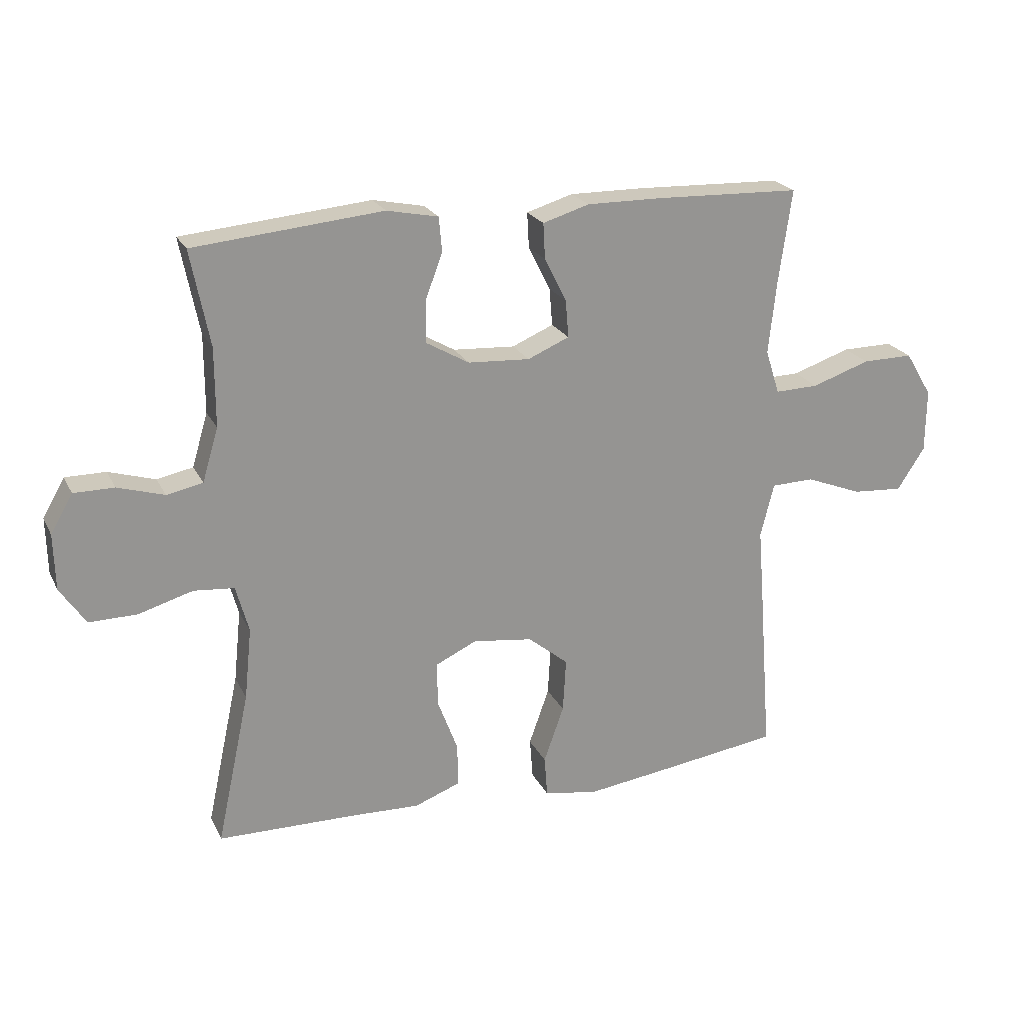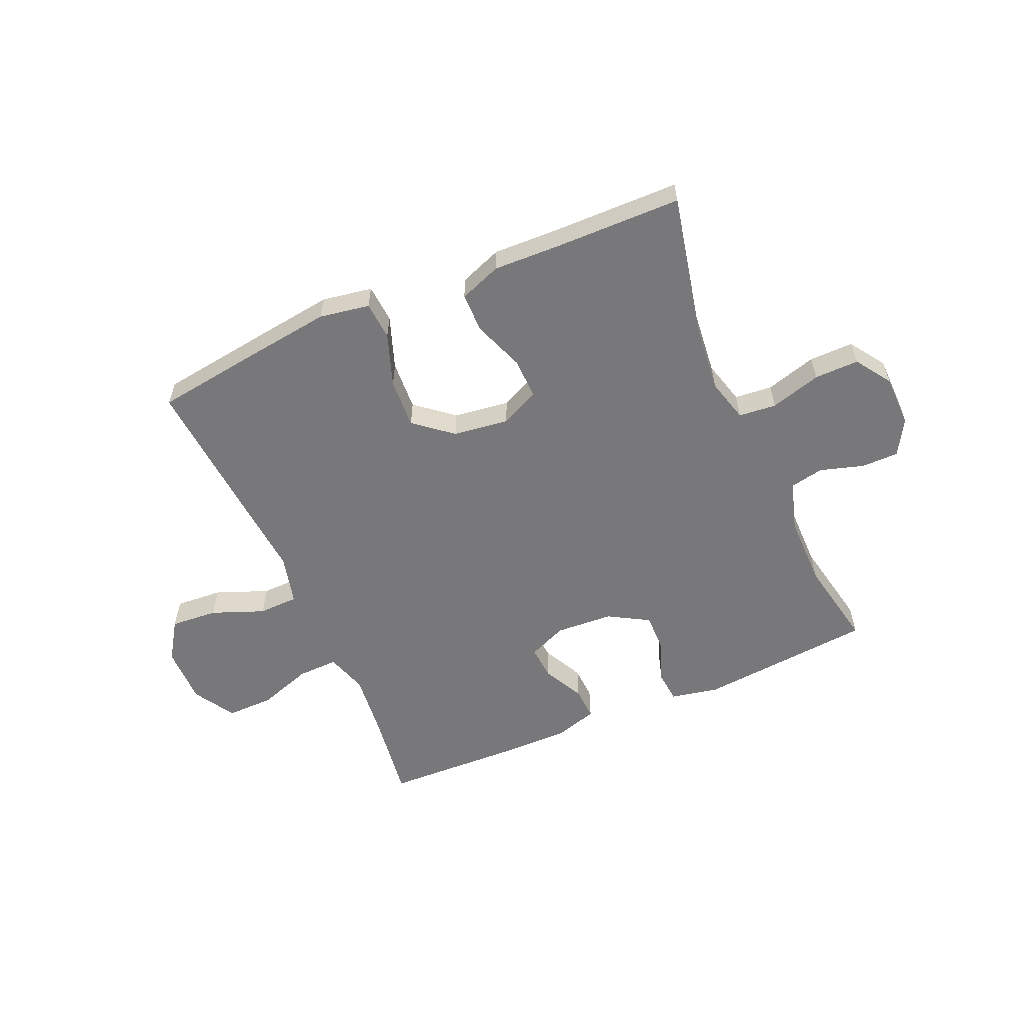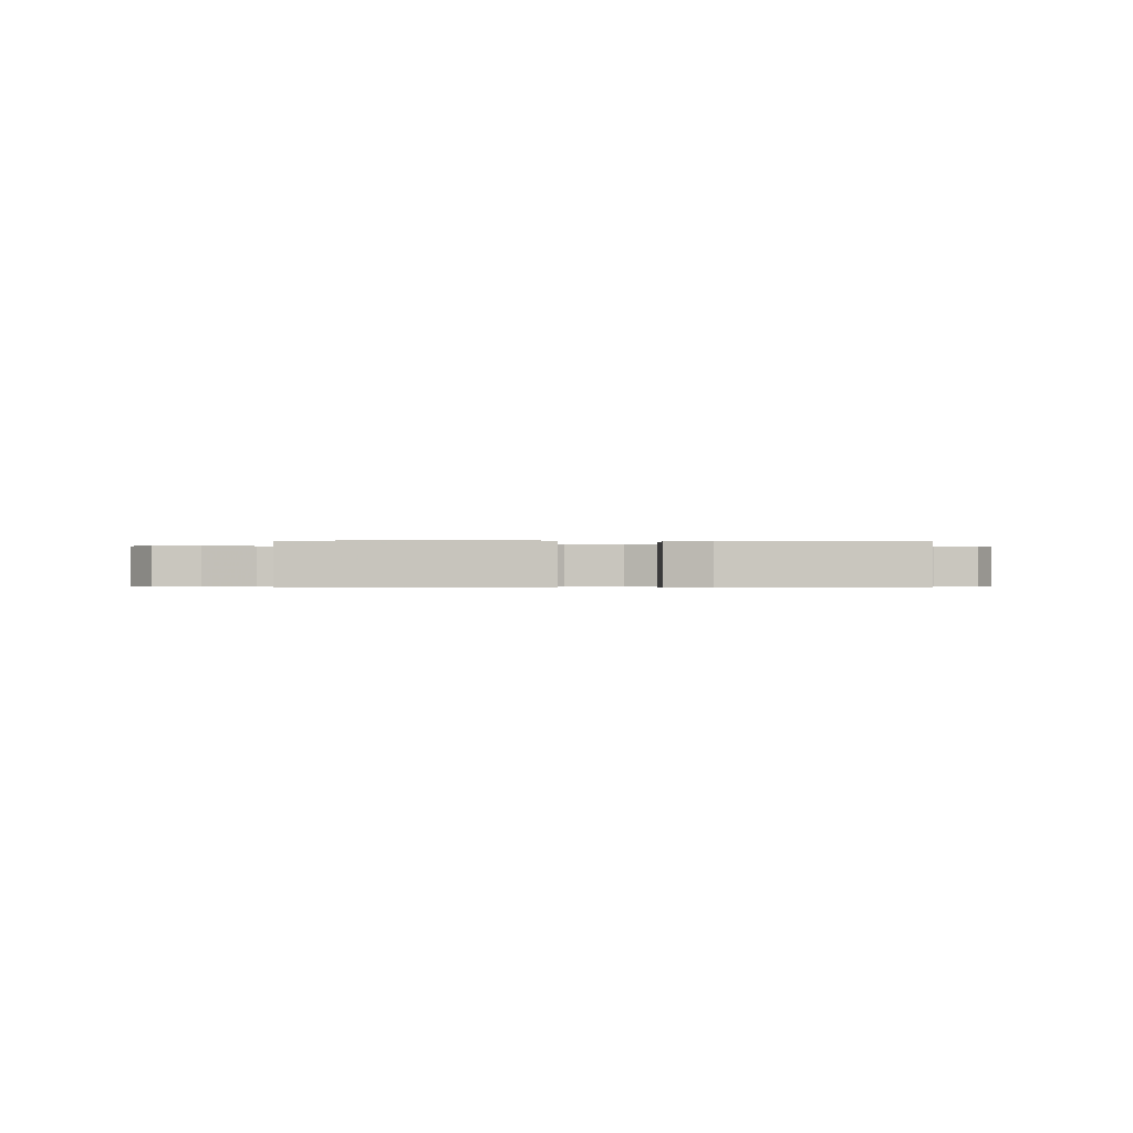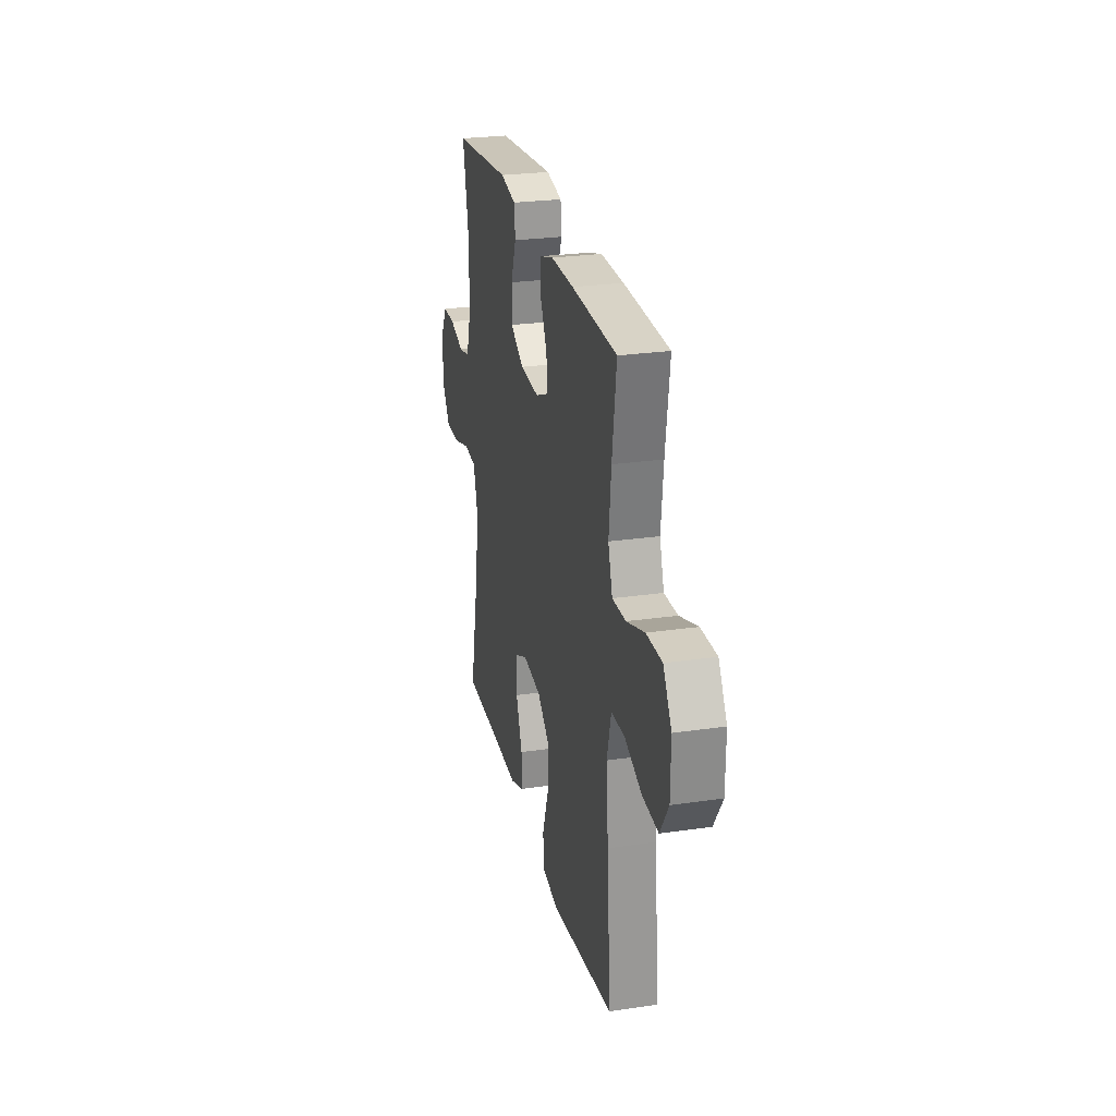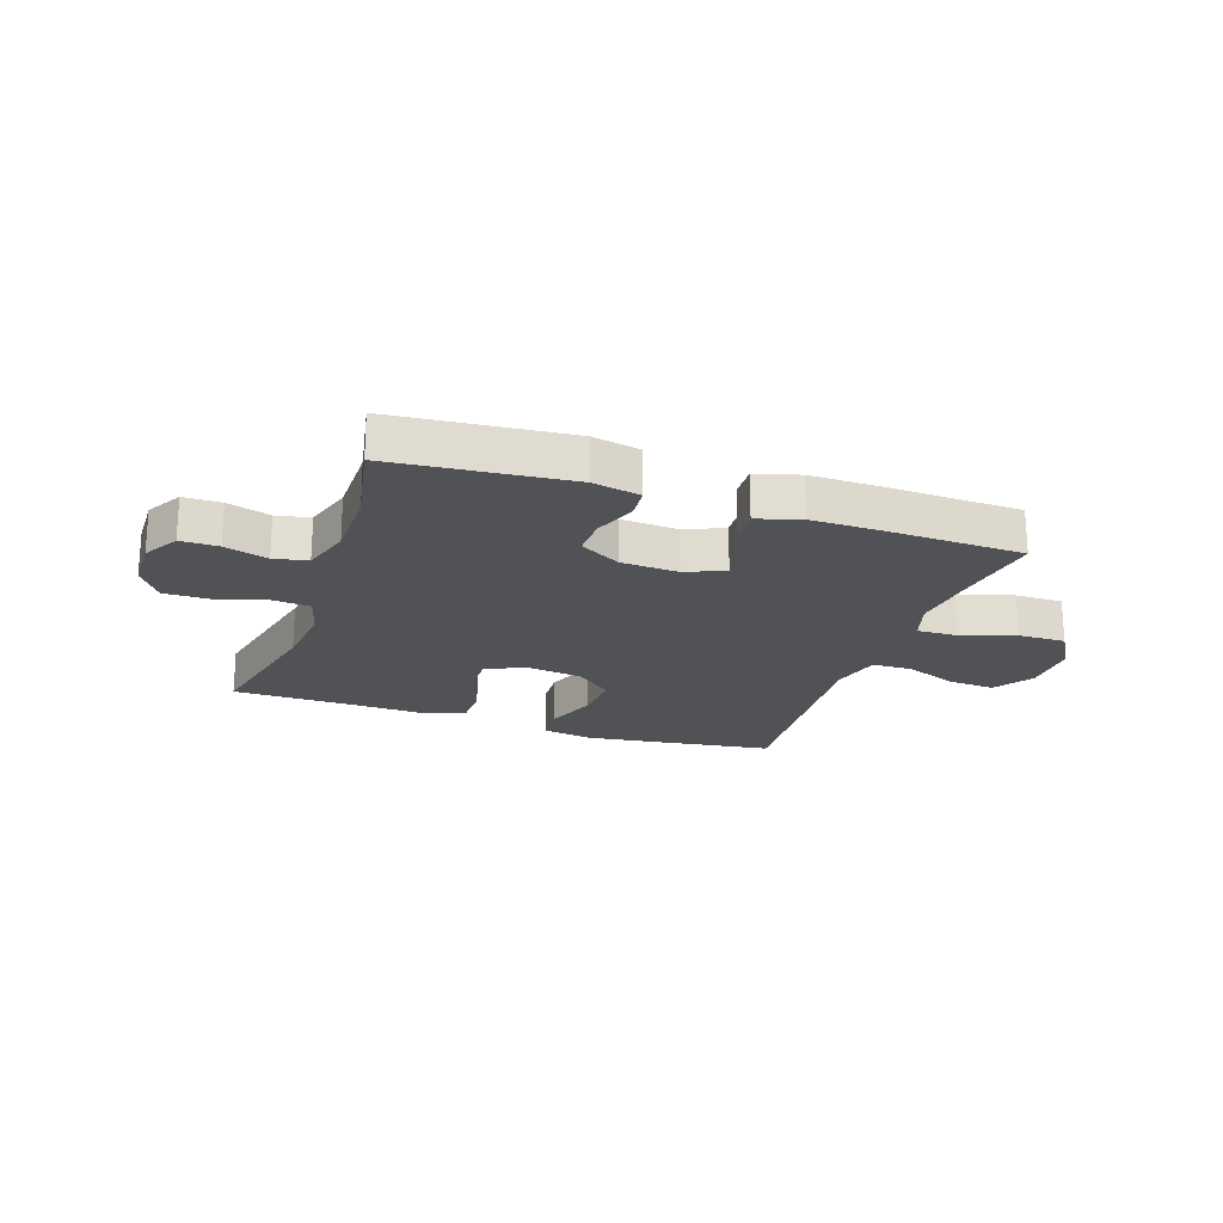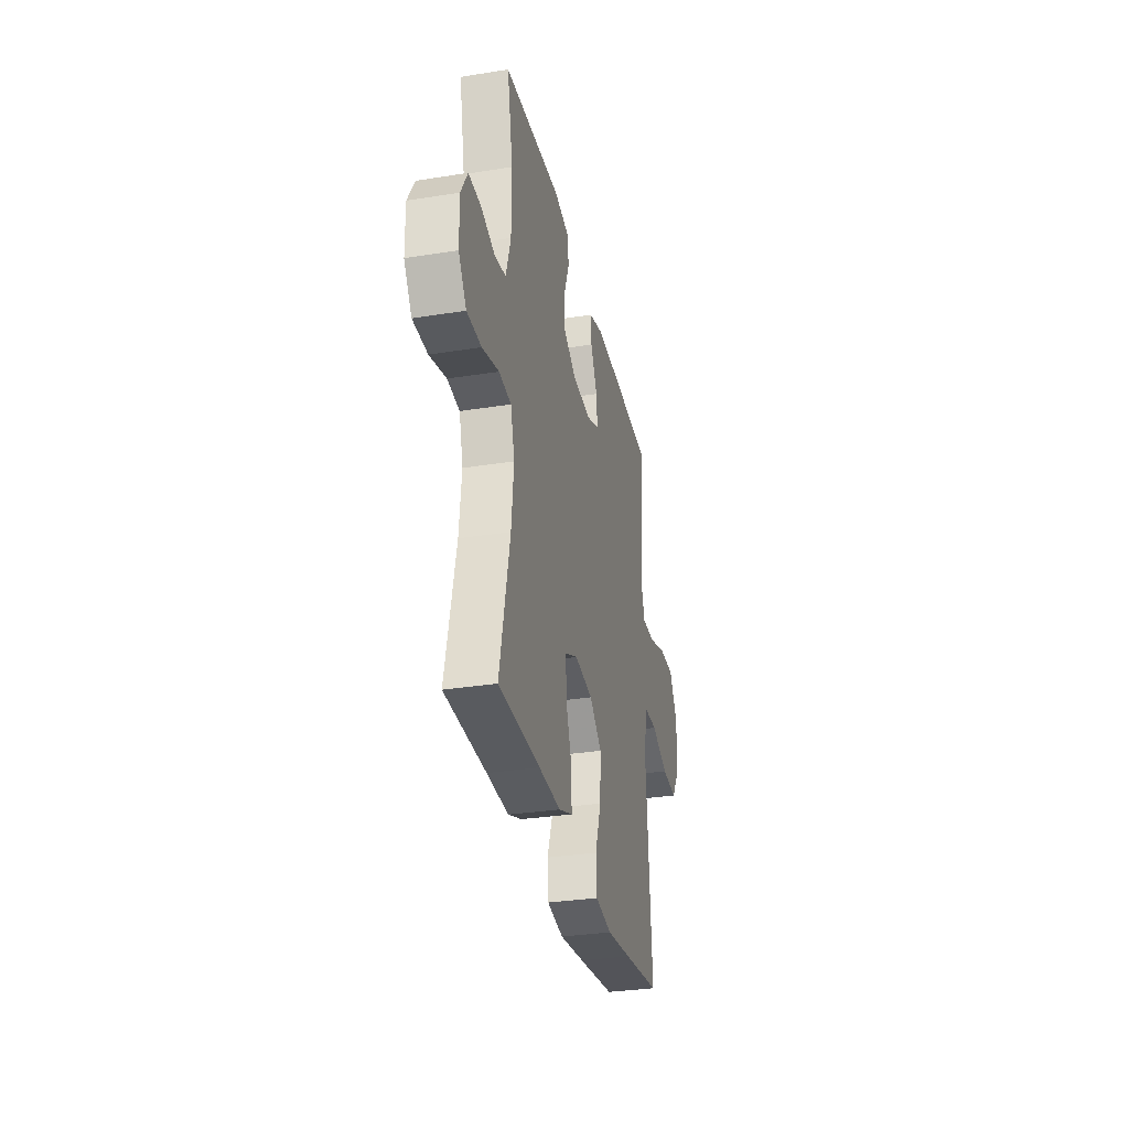
<metadata>
{"format":"obj","ext":"obj","renderer":"f3d","projection":"perspective","resolution":1024,"background":"white","views":[{"elev":22.3,"azim":-20.7,"up":"+Z"},{"elev":-57.5,"azim":-156.5,"up":"+Y"},{"elev":-0.4,"azim":175.8,"up":"+Y"},{"elev":25.9,"azim":76.9,"up":"+Z"},{"elev":-21.2,"azim":-19.0,"up":"+Y"},{"elev":-31.8,"azim":-77.4,"up":"+Z"}]}
</metadata>
<code>
v -0.5 0.07 0.5
v -0.192 0.07 0.529
v -0.108 0.07 0.512
v -0.103 0.07 0.456
v -0.131 0.07 0.381
v -0.132 0.07 0.313
v -0.061 0.07 0.272
v 0.04 0.07 0.266
v 0.108 0.07 0.295
v 0.103 0.07 0.356
v 0.067 0.07 0.428
v 0.064 0.07 0.486
v 0.14 0.07 0.509
v 0.261 0.07 0.508
v 0.5 0.07 0.5
v 0.478 0.07 0.343
v 0.466 0.07 0.228
v 0.489 0.07 0.156
v 0.56 0.07 0.158
v 0.655 0.07 0.19
v 0.738 0.07 0.191
v 0.782 0.07 0.118
v 0.781 0.07 0.015
v 0.736 0.07 -0.054
v 0.653 0.07 -0.048
v 0.561 0.07 -0.012
v 0.491 0.07 -0.014
v 0.469 0.07 -0.102
v 0.48 0.07 -0.237
v 0.5 0.07 -0.5
v 0.3 0.07 -0.528
v 0.165 0.07 -0.546
v 0.077 0.07 -0.531
v 0.072 0.07 -0.464
v 0.105 0.07 -0.371
v 0.11 0.07 -0.283
v 0.044 0.07 -0.229
v -0.054 0.07 -0.216
v -0.122 0.07 -0.248
v -0.12 0.07 -0.321
v -0.087 0.07 -0.409
v -0.087 0.07 -0.479
v -0.161 0.07 -0.507
v -0.278 0.07 -0.503
v -0.5 0.07 -0.5
v -0.446 0.07 -0.249
v -0.434 0.07 -0.132
v -0.455 0.07 -0.055
v -0.521 0.07 -0.049
v -0.61 0.07 -0.075
v -0.688 0.07 -0.076
v -0.73 0.07 -0.014
v -0.732 0.07 0.077
v -0.696 0.07 0.14
v -0.63 0.07 0.14
v -0.554 0.07 0.117
v -0.495 0.07 0.129
v -0.469 0.07 0.216
v -0.469 0.07 0.344
v -0.5 0 0.5
v -0.192 0 0.529
v -0.108 0 0.512
v -0.103 0 0.456
v -0.131 0 0.381
v -0.132 0 0.313
v -0.061 0 0.272
v 0.04 0 0.266
v 0.108 0 0.295
v 0.103 0 0.356
v 0.067 0 0.428
v 0.064 0 0.486
v 0.14 0 0.509
v 0.261 0 0.508
v 0.5 0 0.5
v 0.478 0 0.343
v 0.466 0 0.228
v 0.489 0 0.156
v 0.56 0 0.158
v 0.655 0 0.19
v 0.738 0 0.191
v 0.782 0 0.118
v 0.781 0 0.015
v 0.736 0 -0.054
v 0.653 0 -0.048
v 0.561 0 -0.012
v 0.491 0 -0.014
v 0.469 0 -0.102
v 0.48 0 -0.237
v 0.5 0 -0.5
v 0.3 0 -0.528
v 0.165 0 -0.546
v 0.077 0 -0.531
v 0.072 0 -0.464
v 0.105 0 -0.371
v 0.11 0 -0.283
v 0.044 0 -0.229
v -0.054 0 -0.216
v -0.122 0 -0.248
v -0.12 0 -0.321
v -0.087 0 -0.409
v -0.087 0 -0.479
v -0.161 0 -0.507
v -0.278 0 -0.503
v -0.5 0 -0.5
v -0.446 0 -0.249
v -0.434 0 -0.132
v -0.455 0 -0.055
v -0.521 0 -0.049
v -0.61 0 -0.075
v -0.688 0 -0.076
v -0.73 0 -0.014
v -0.732 0 0.077
v -0.696 0 0.14
v -0.63 0 0.14
v -0.554 0 0.117
v -0.495 0 0.129
v -0.469 0 0.216
v -0.469 0 0.344
f 53 54 55 56
f 53 56 57
f 52 53 57
f 49 50 51 52
f 48 49 52 57
f 47 48 57 58
f 44 45 46
f 44 46 47
f 40 41 42 43
f 39 40 43 44
f 32 33 34 35
f 32 35 36
f 31 32 36
f 28 29 30 31
f 27 28 31 36
f 23 24 25 26
f 23 26 27
f 22 23 27
f 19 20 21 22
f 18 19 22 27
f 17 18 27 36
f 13 14 15 16
f 10 11 12 13
f 9 10 13 16
f 8 9 16 17
f 2 3 4 5
f 59 1 2 5
f 59 5 6
f 58 59 6 7
f 39 44 47 58
f 38 39 58 7
f 37 38 7 8
f 8 17 36 37
f 115 114 113 112
f 116 115 112
f 116 112 111
f 111 110 109 108
f 116 111 108 107
f 117 116 107 106
f 105 104 103
f 106 105 103
f 102 101 100 99
f 103 102 99 98
f 94 93 92 91
f 95 94 91
f 95 91 90
f 90 89 88 87
f 95 90 87 86
f 85 84 83 82
f 86 85 82
f 86 82 81
f 81 80 79 78
f 86 81 78 77
f 95 86 77 76
f 75 74 73 72
f 72 71 70 69
f 75 72 69 68
f 76 75 68 67
f 64 63 62 61
f 64 61 60 118
f 65 64 118
f 66 65 118 117
f 117 106 103 98
f 66 117 98 97
f 67 66 97 96
f 96 95 76 67
f 1 60 61 2
f 2 61 62 3
f 3 62 63 4
f 4 63 64 5
f 5 64 65 6
f 6 65 66 7
f 7 66 67 8
f 8 67 68 9
f 9 68 69 10
f 10 69 70 11
f 11 70 71 12
f 12 71 72 13
f 13 72 73 14
f 14 73 74 15
f 15 74 75 16
f 16 75 76 17
f 17 76 77 18
f 18 77 78 19
f 19 78 79 20
f 20 79 80 21
f 21 80 81 22
f 22 81 82 23
f 23 82 83 24
f 24 83 84 25
f 25 84 85 26
f 26 85 86 27
f 27 86 87 28
f 28 87 88 29
f 29 88 89 30
f 30 89 90 31
f 31 90 91 32
f 32 91 92 33
f 33 92 93 34
f 34 93 94 35
f 35 94 95 36
f 36 95 96 37
f 37 96 97 38
f 38 97 98 39
f 39 98 99 40
f 40 99 100 41
f 41 100 101 42
f 42 101 102 43
f 43 102 103 44
f 44 103 104 45
f 45 104 105 46
f 46 105 106 47
f 47 106 107 48
f 48 107 108 49
f 49 108 109 50
f 50 109 110 51
f 51 110 111 52
f 52 111 112 53
f 53 112 113 54
f 54 113 114 55
f 55 114 115 56
f 56 115 116 57
f 57 116 117 58
f 58 117 118 59
f 59 118 60 1

</code>
